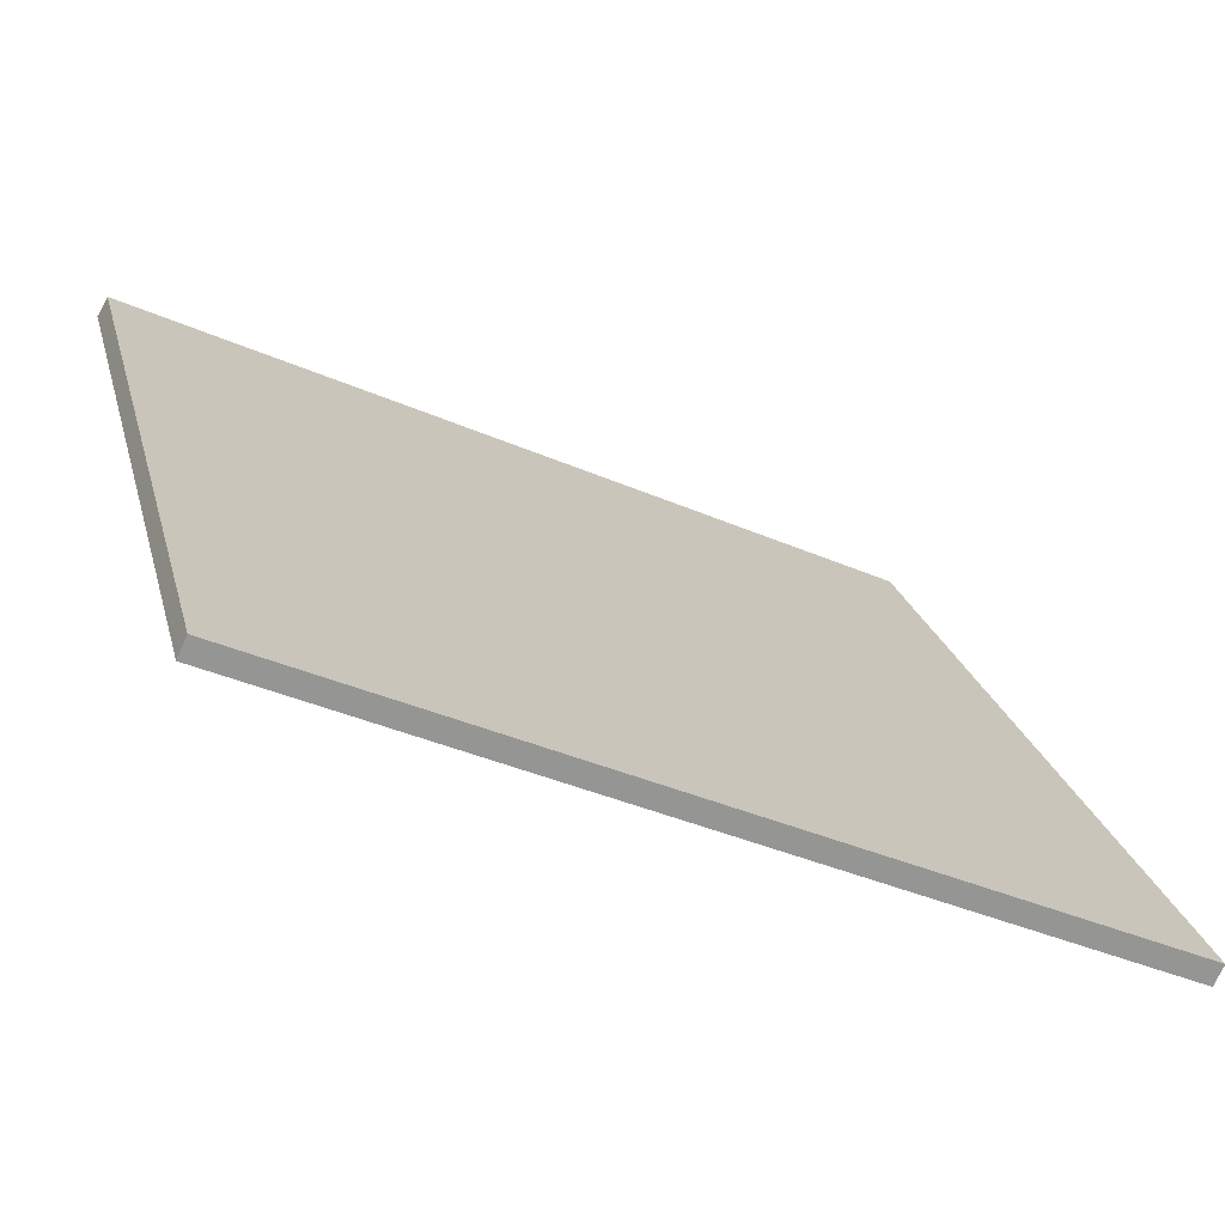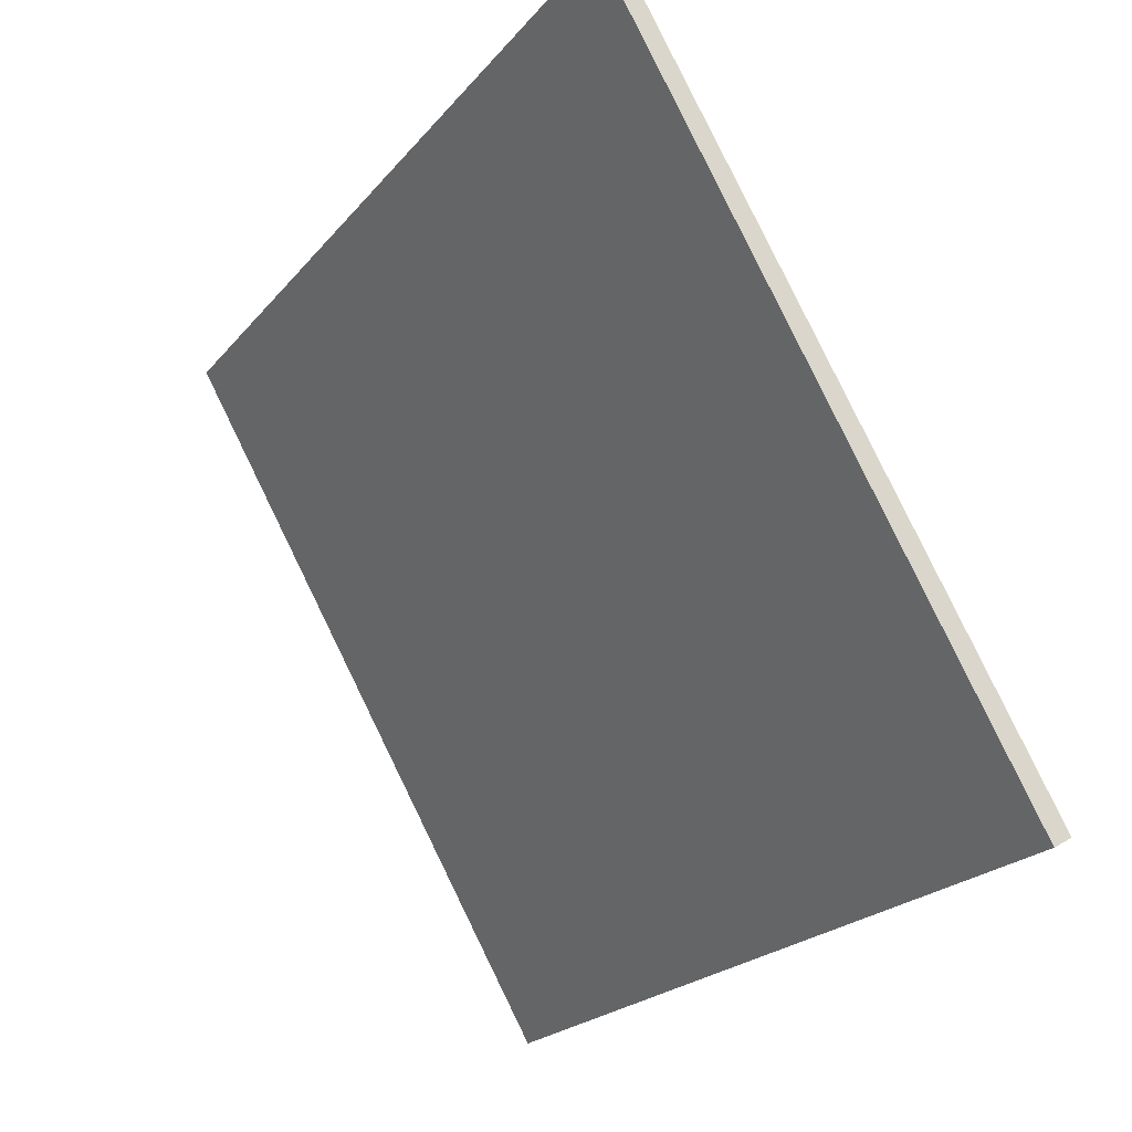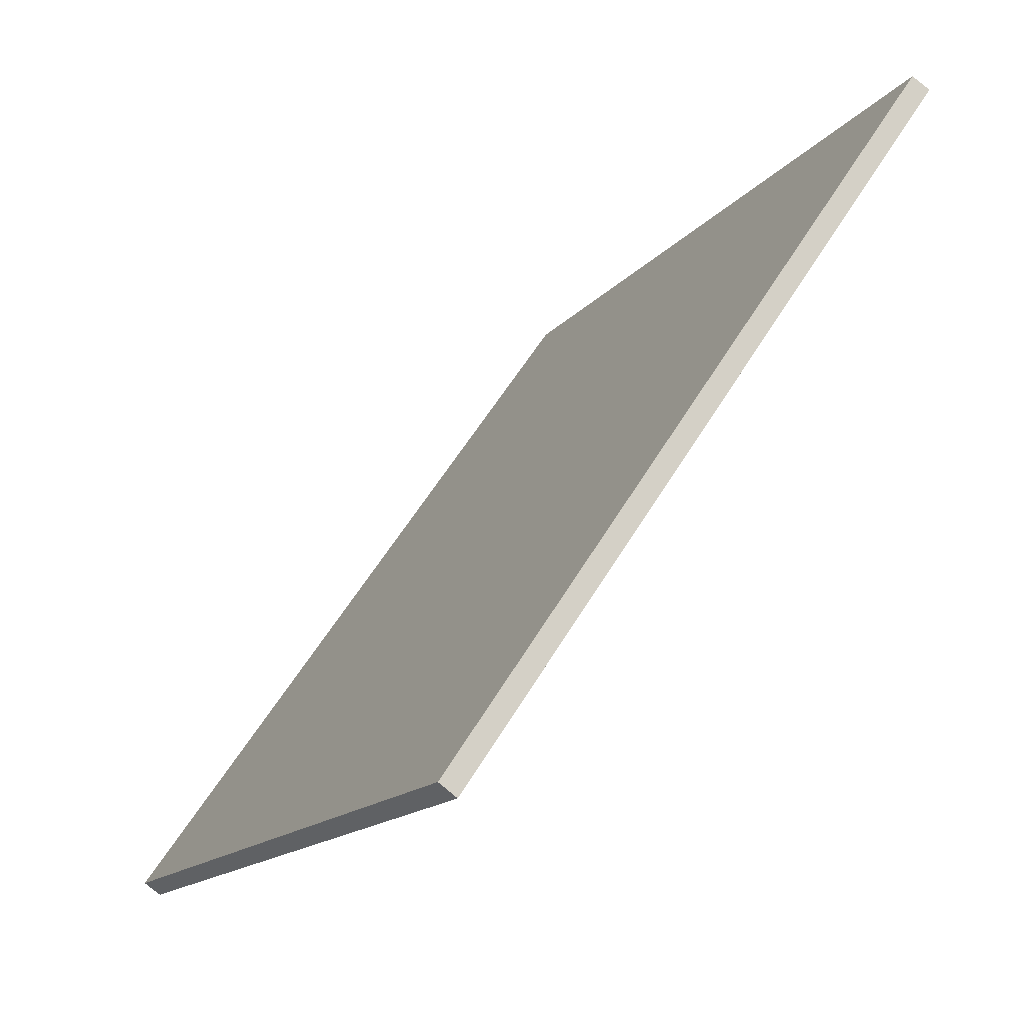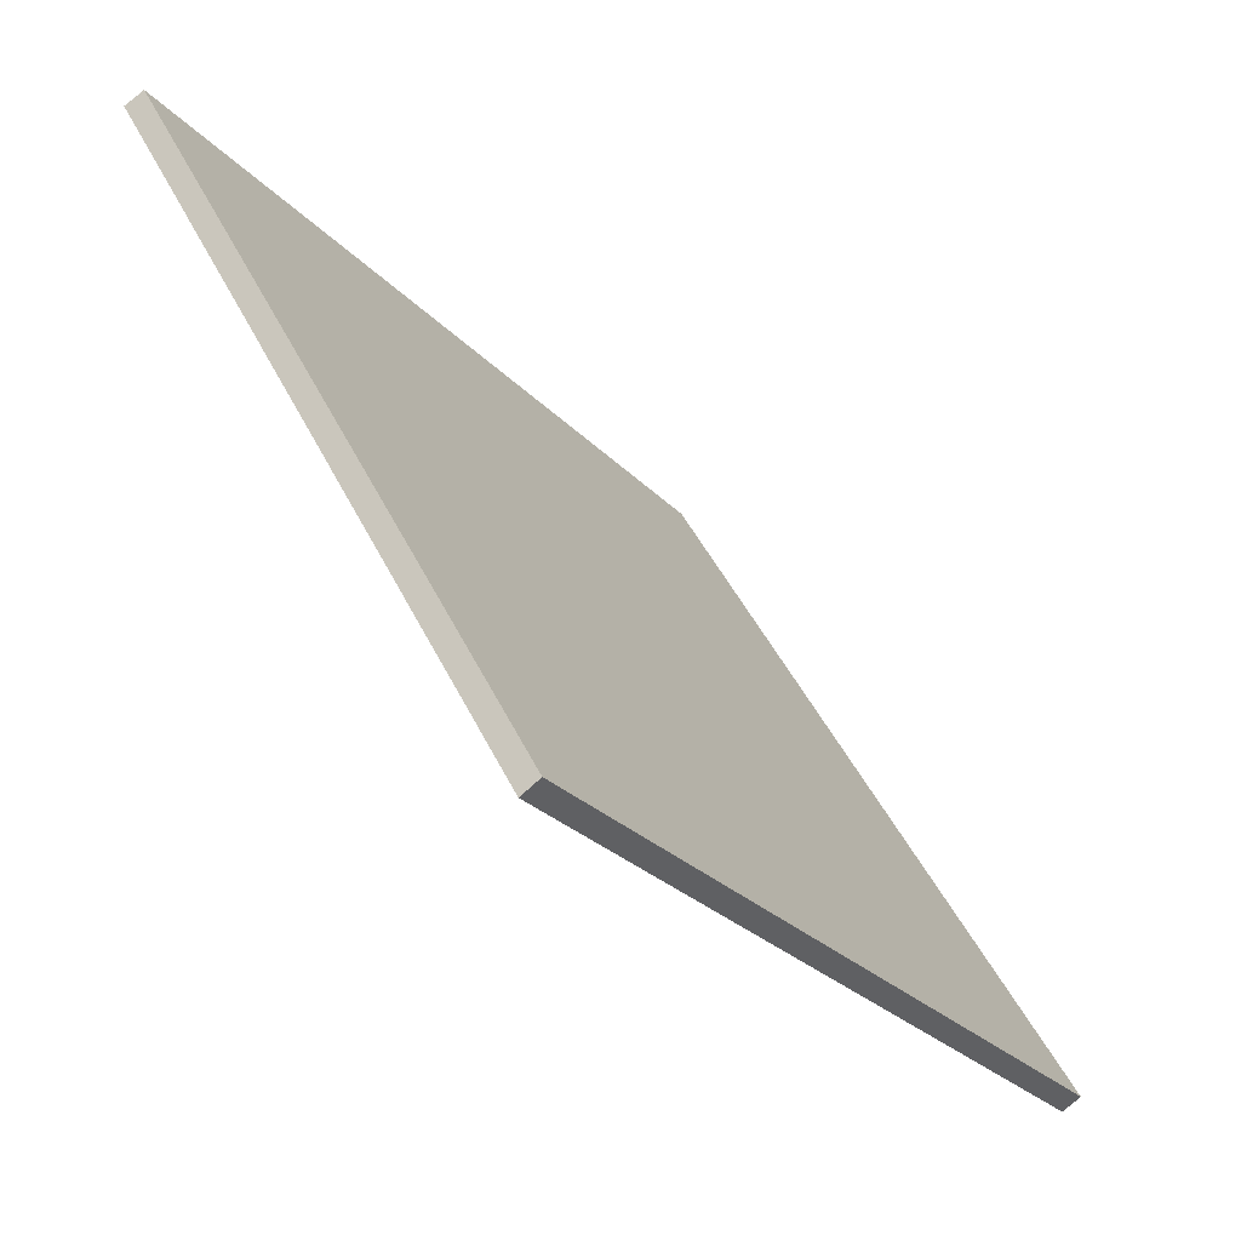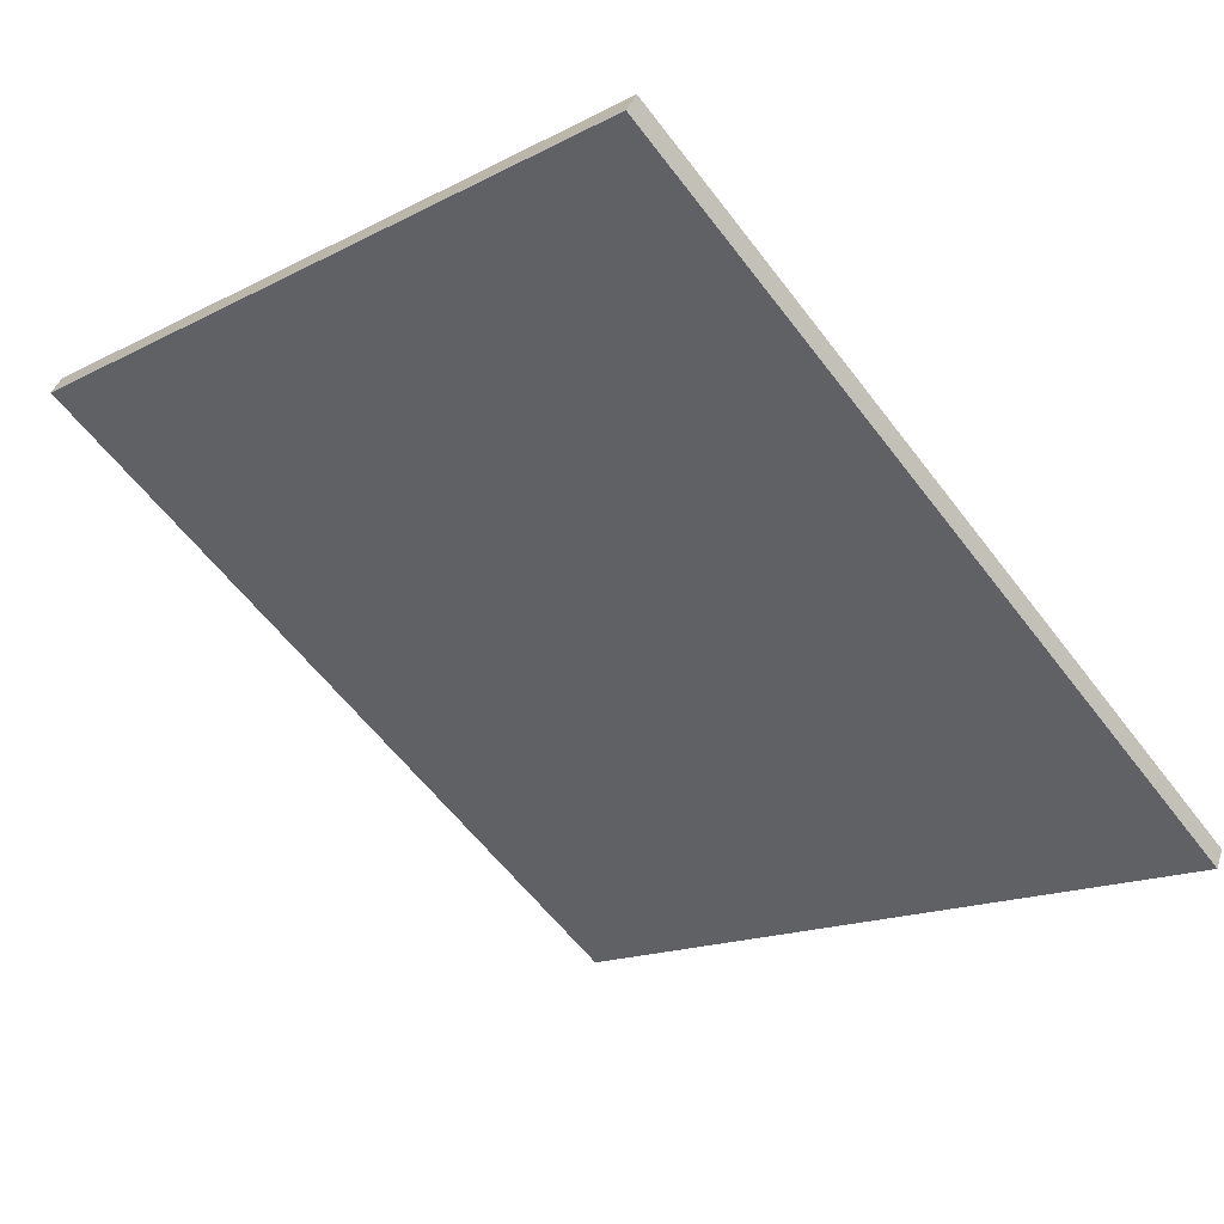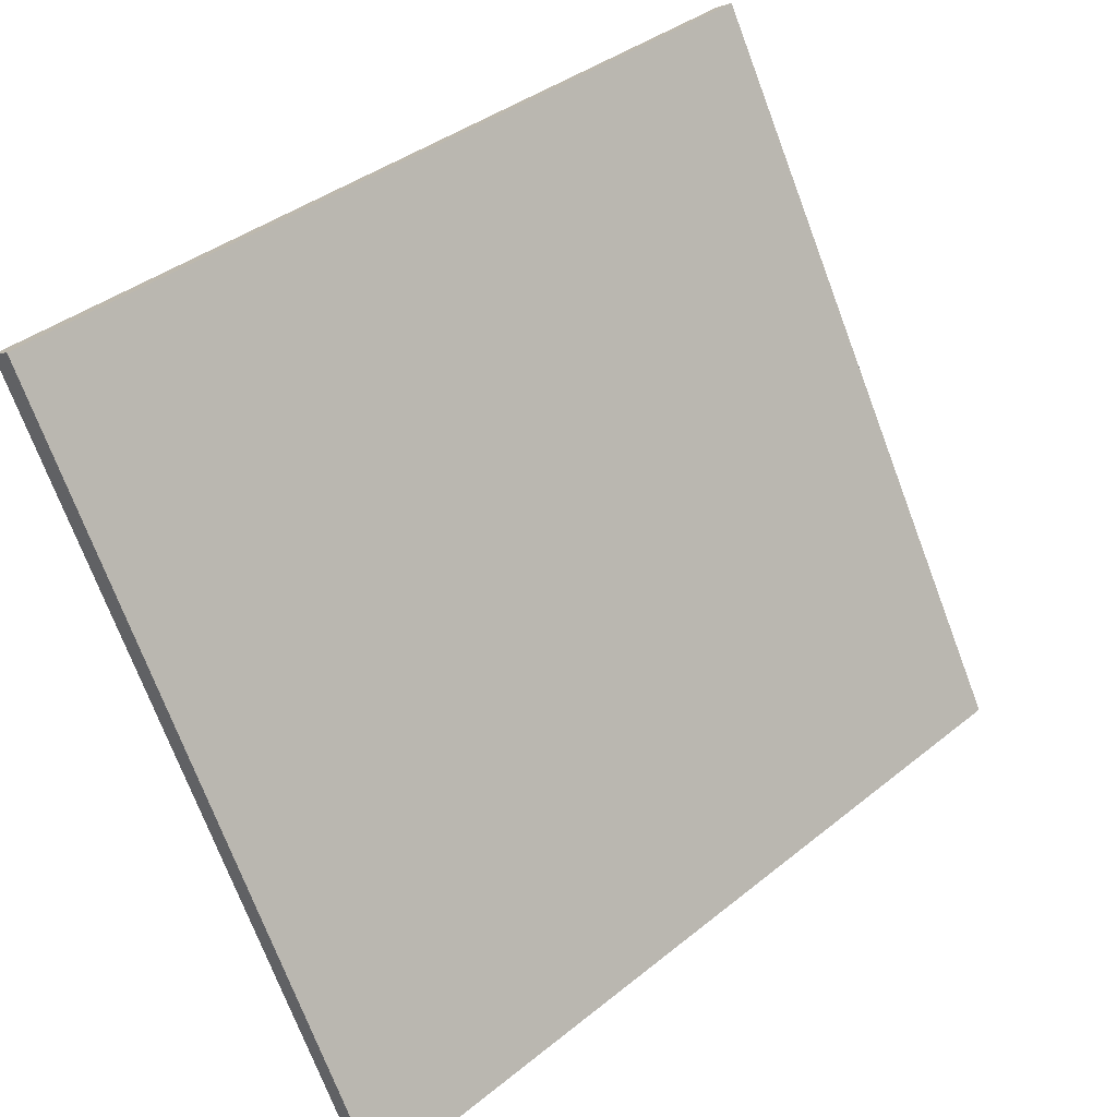
<metadata>
{"format":"obj","ext":"obj","renderer":"f3d","projection":"perspective","resolution":1024,"background":"white","views":[{"elev":-39.6,"azim":151.7,"up":"+Z"},{"elev":-22.1,"azim":61.4,"up":"+Z"},{"elev":57.9,"azim":-59.2,"up":"+Z"},{"elev":-25.7,"azim":121.6,"up":"+Z"},{"elev":-59.9,"azim":-52.9,"up":"+Y"},{"elev":39.1,"azim":135.0,"up":"+Z"}]}
</metadata>
<code>
o Plane
v -1.563 -0.7663 -1.036
v 1.752 -0.7635 -1.037
v 1.759 0.7631 -3.685
v -1.564 0.7635 -3.682
v 1.759 -0.8353 -1.075
v 1.752 -0.7635 -1.037
v -1.563 -0.7663 -1.036
v -1.563 -0.8353 -1.075
v -1.564 0.7635 -3.682
v -1.563 0.6941 -3.724
v 1.759 0.6941 -3.724
v 1.759 0.7631 -3.685
f 1 2 3 4
f 5 6 7 8
f 8 7 9 10
f 10 11 5 8
f 11 12 6 5
f 10 9 12 11

</code>
